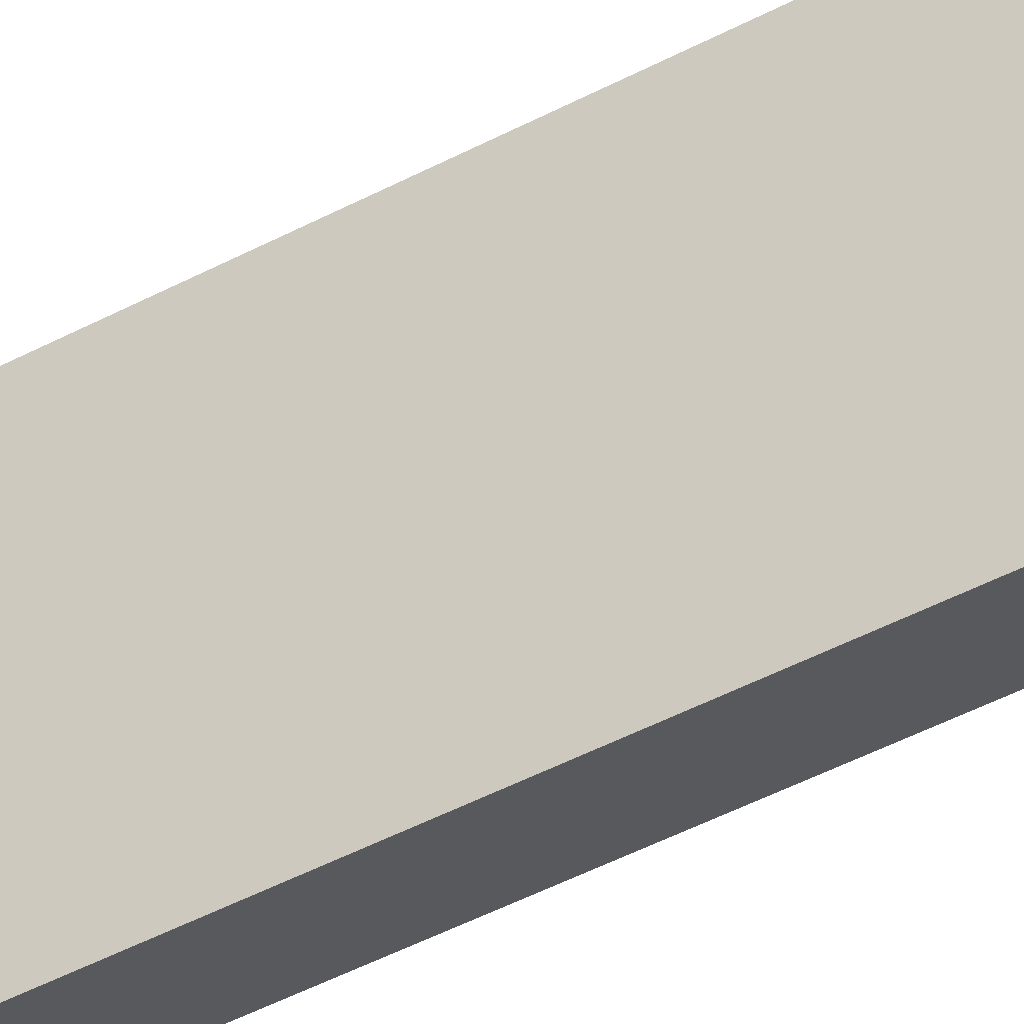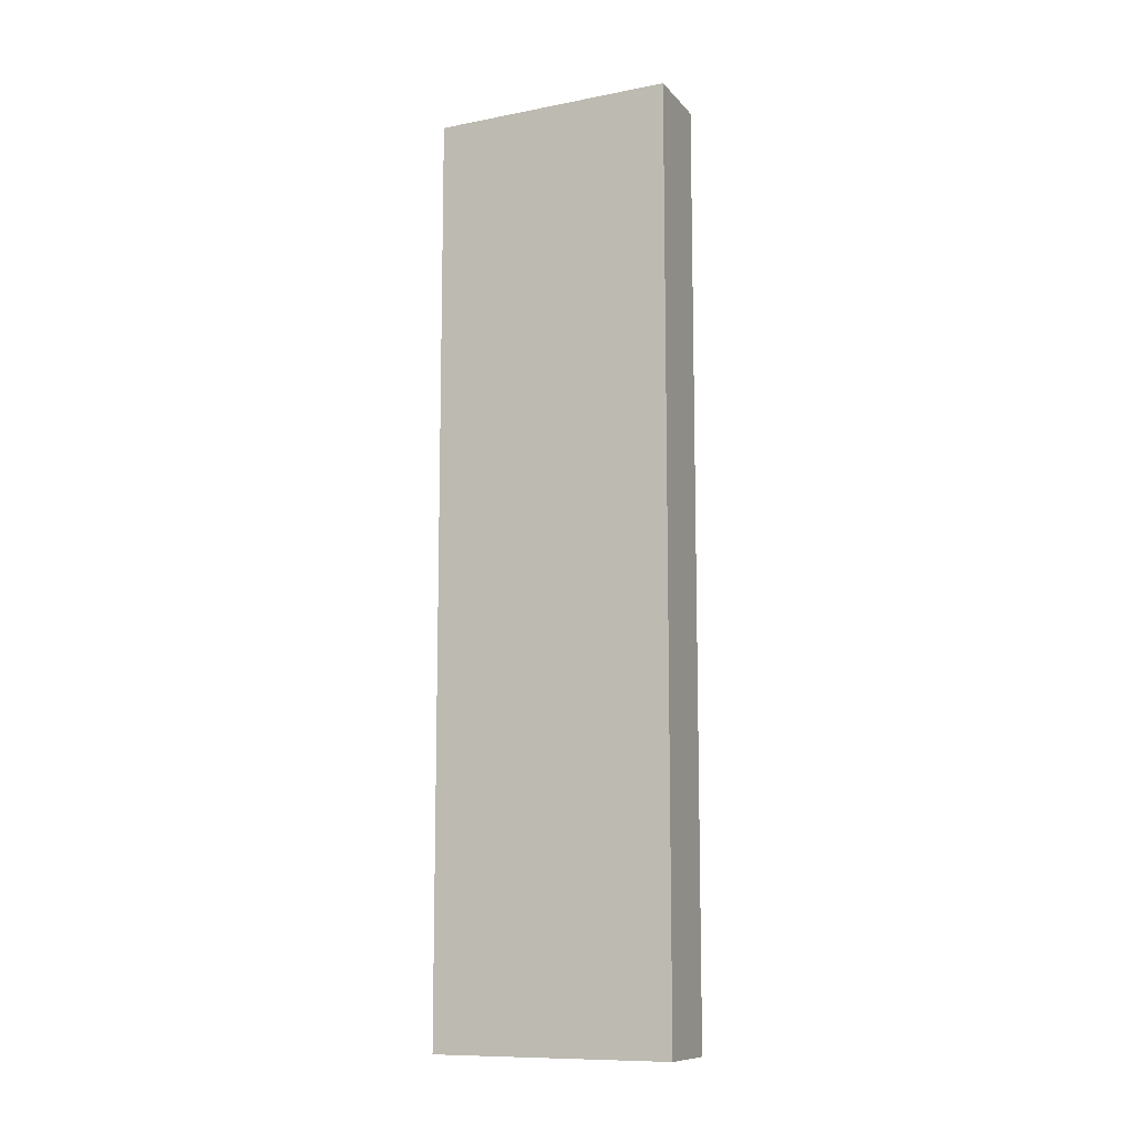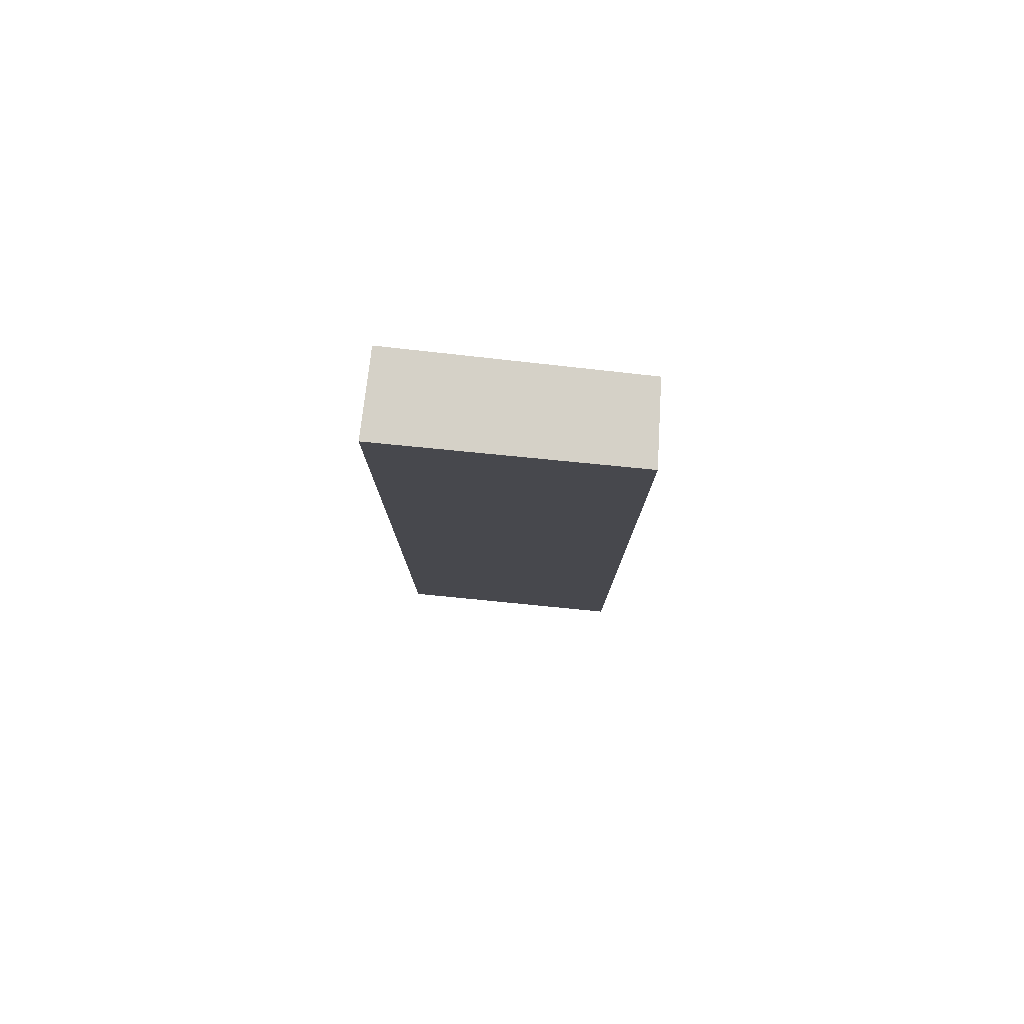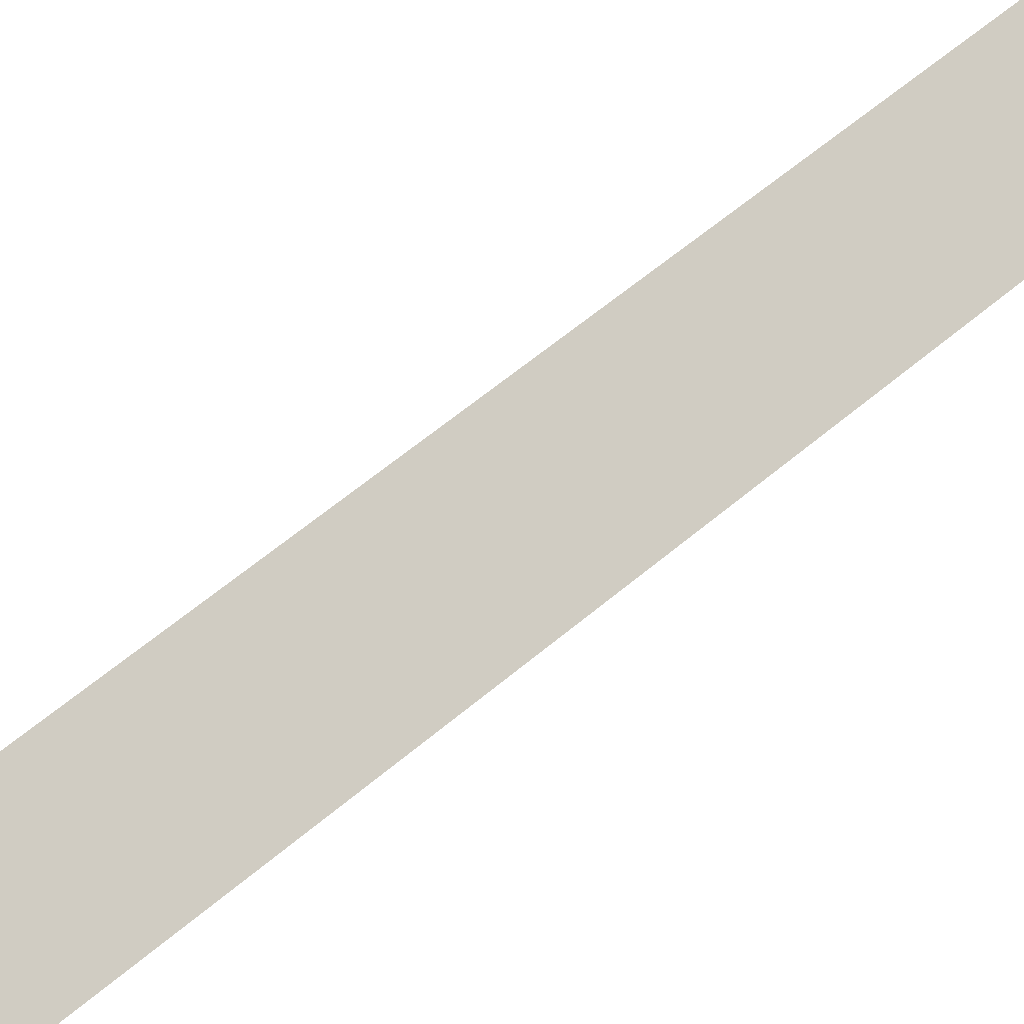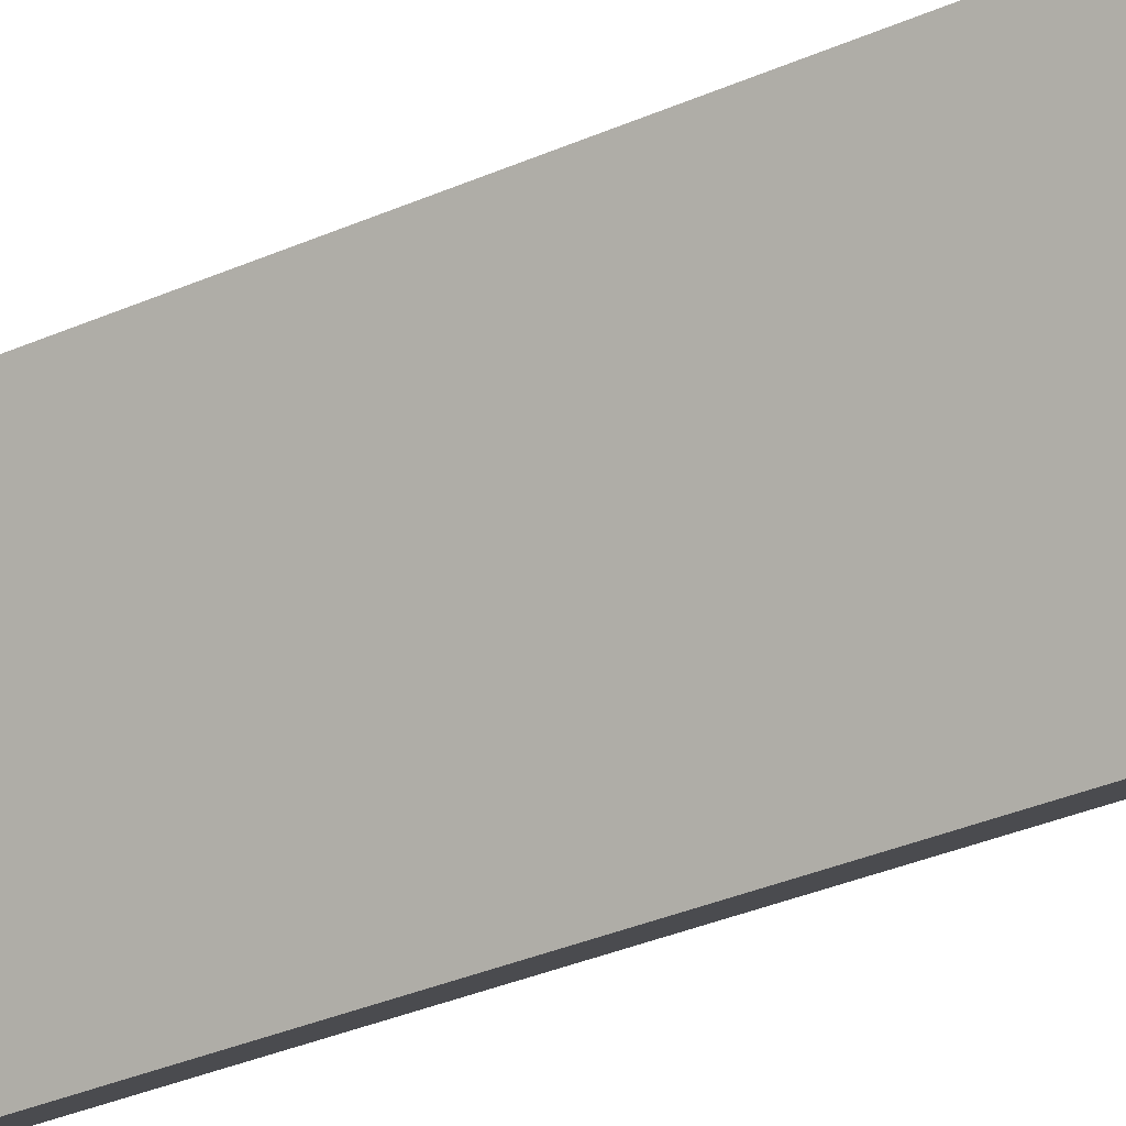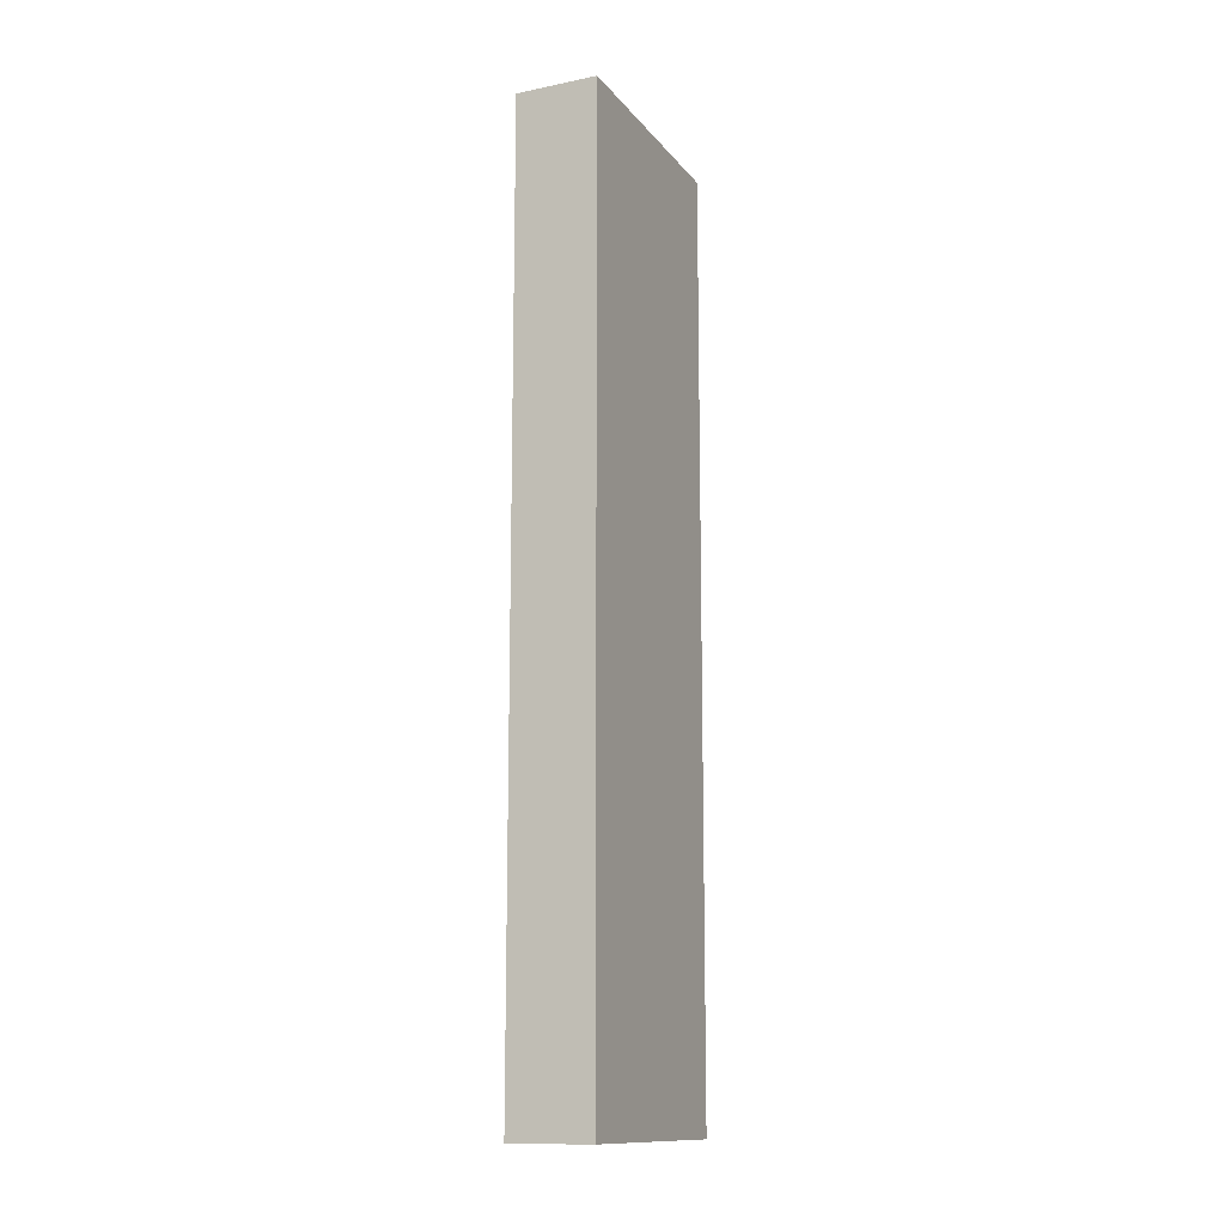
<metadata>
{"format":"obj","ext":"obj","renderer":"f3d","projection":"perspective","resolution":1024,"background":"white","views":[{"elev":-57.0,"azim":117.7,"up":"+Z"},{"elev":-10.6,"azim":-33.0,"up":"+Y"},{"elev":79.6,"azim":-53.5,"up":"+Y"},{"elev":51.4,"azim":46.1,"up":"+Z"},{"elev":-33.5,"azim":121.1,"up":"+Z"},{"elev":-13.1,"azim":-125.5,"up":"+Y"}]}
</metadata>
<code>
v  4.205 30.91 7.025
v  2.373 30.91 -1.341
v  0 30.91 1.893e-15
v  6.39 30.91 5.575
v  6.39 -3.414e-16 5.575
v  2.373 8.211e-17 -1.341
v  0 0 0
v  4.205 -4.302e-16 7.025
g defaultobject
f 1 2 3
f 2 1 4
f 5 2 4
f 2 5 6
f 6 3 2
f 3 6 7
f 7 1 3
f 1 7 8
f 8 4 1
f 4 8 5
f 5 7 6
f 7 5 8

</code>
